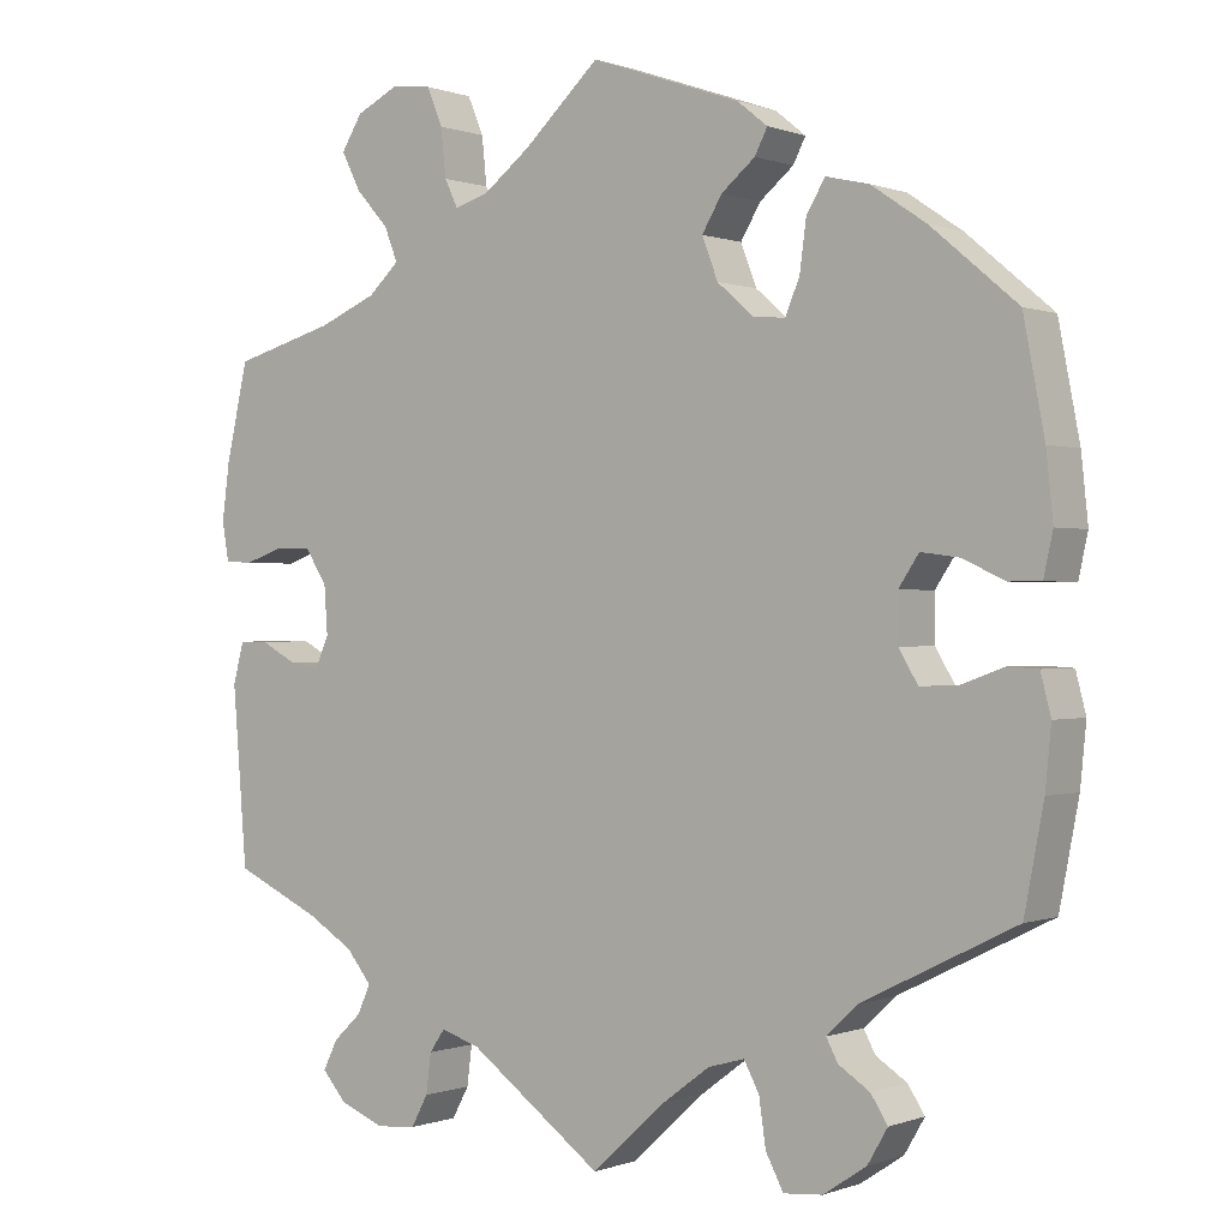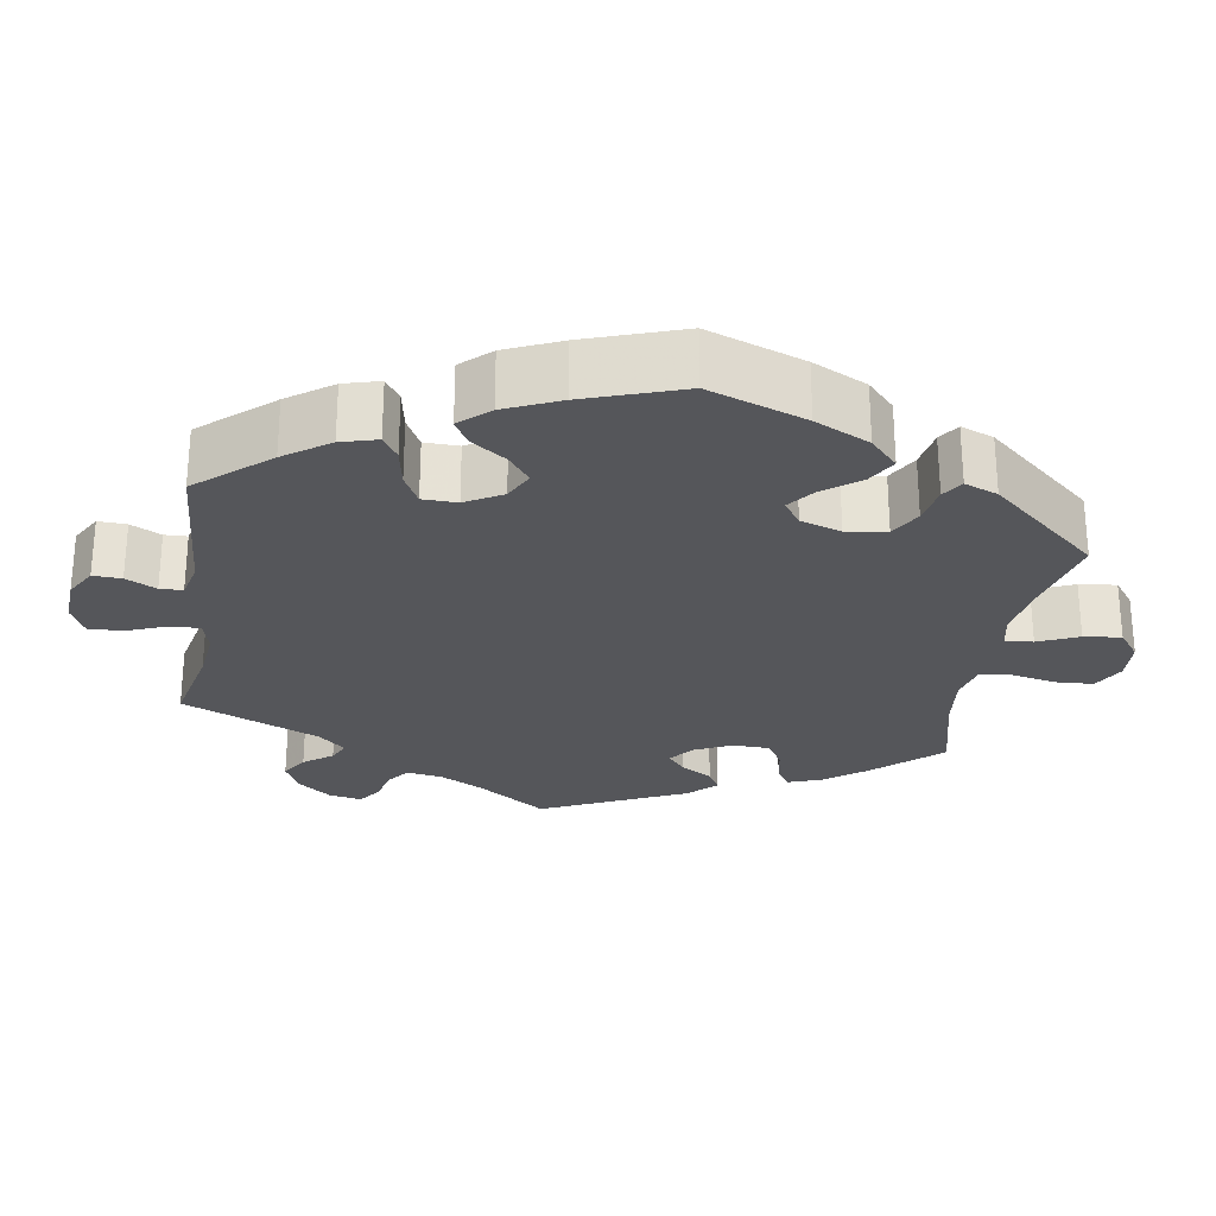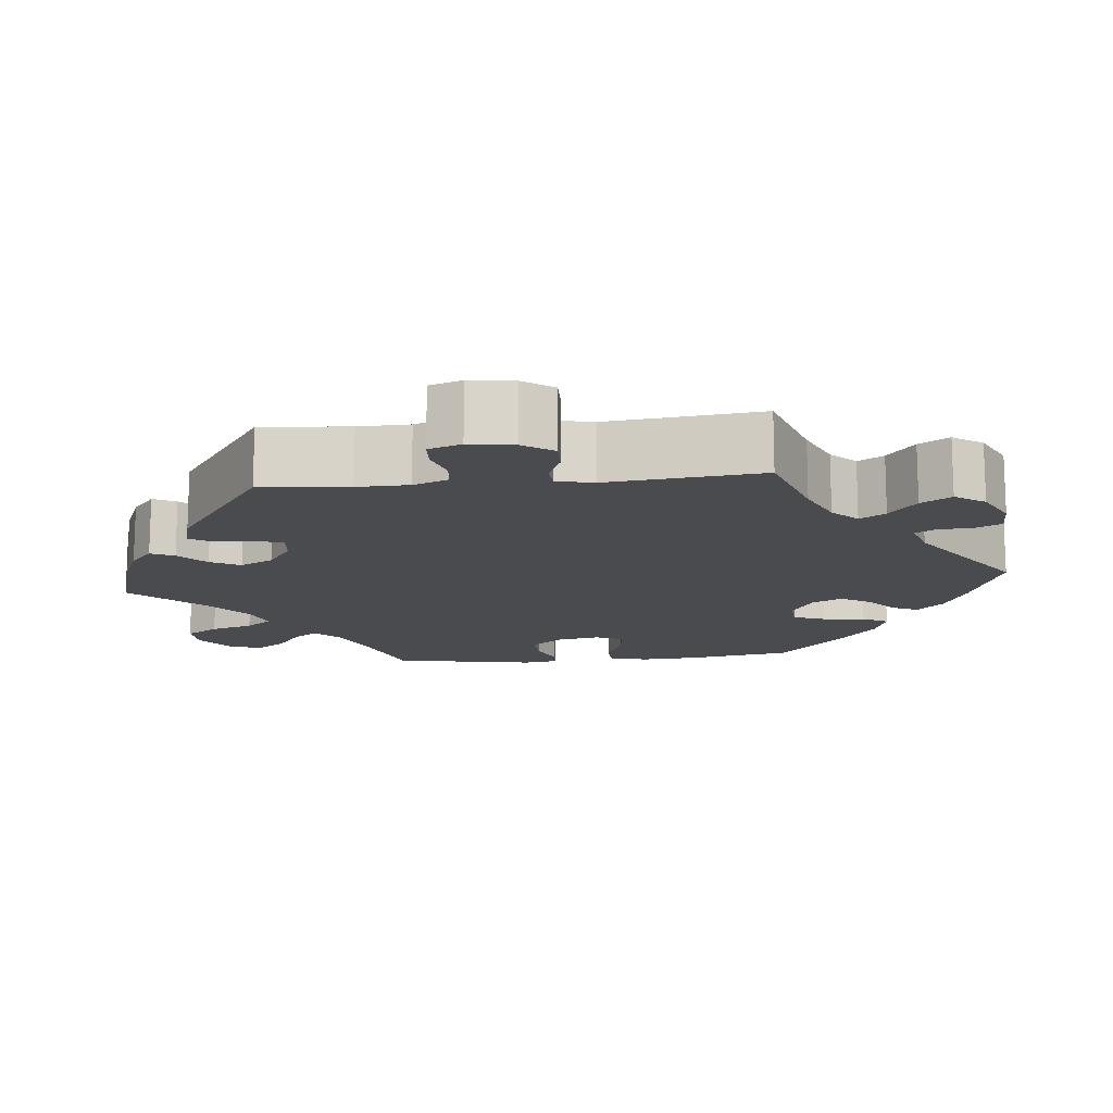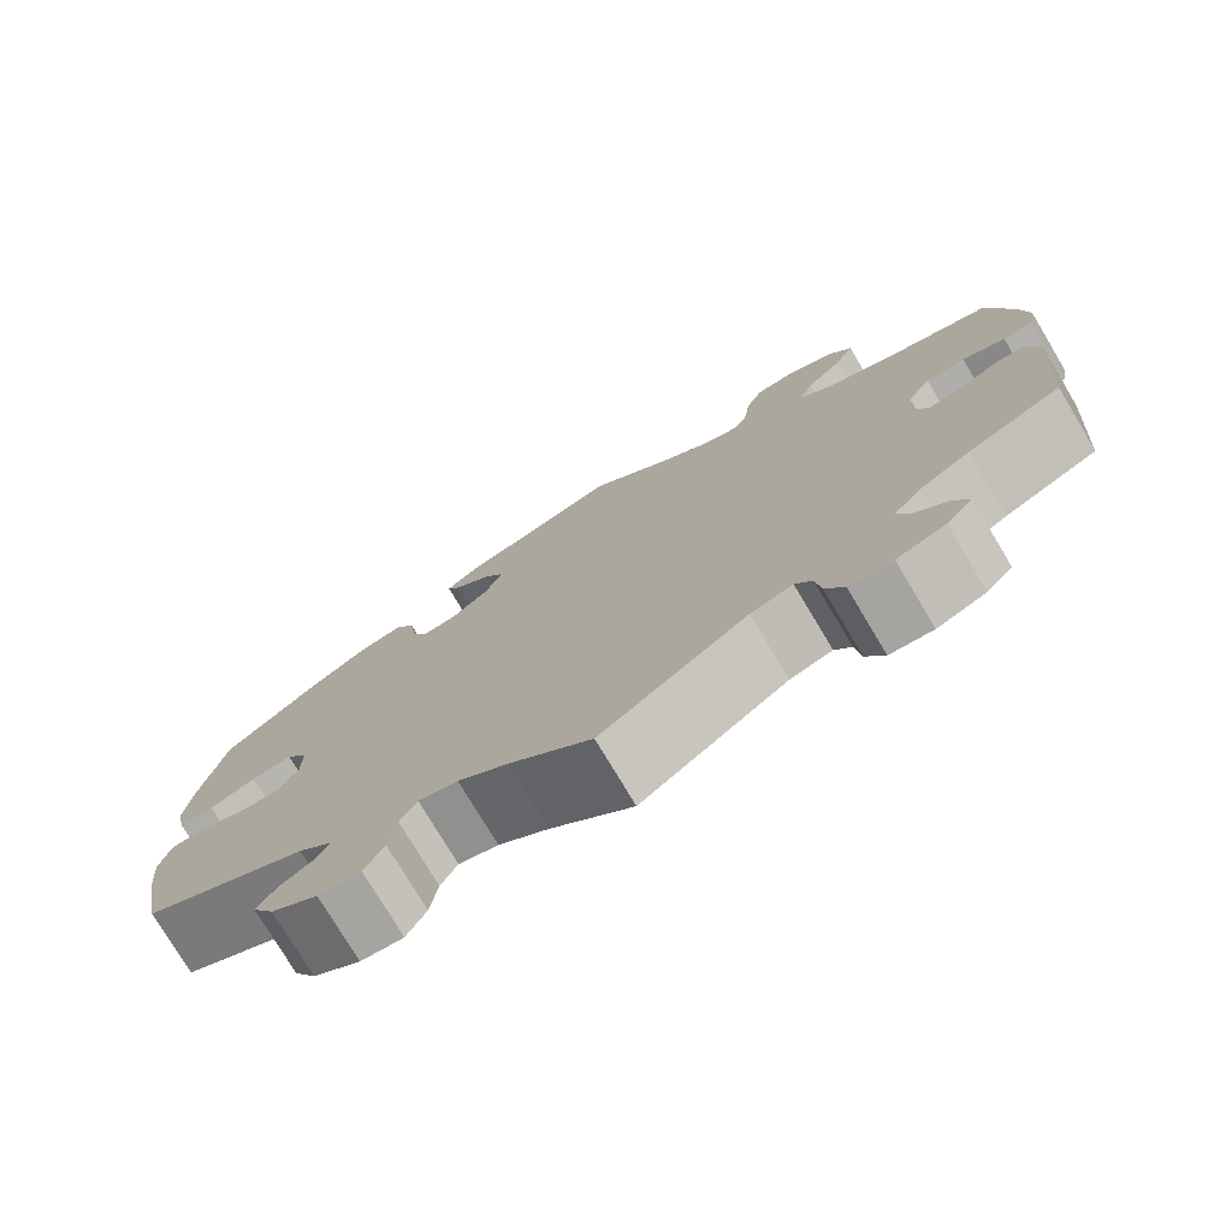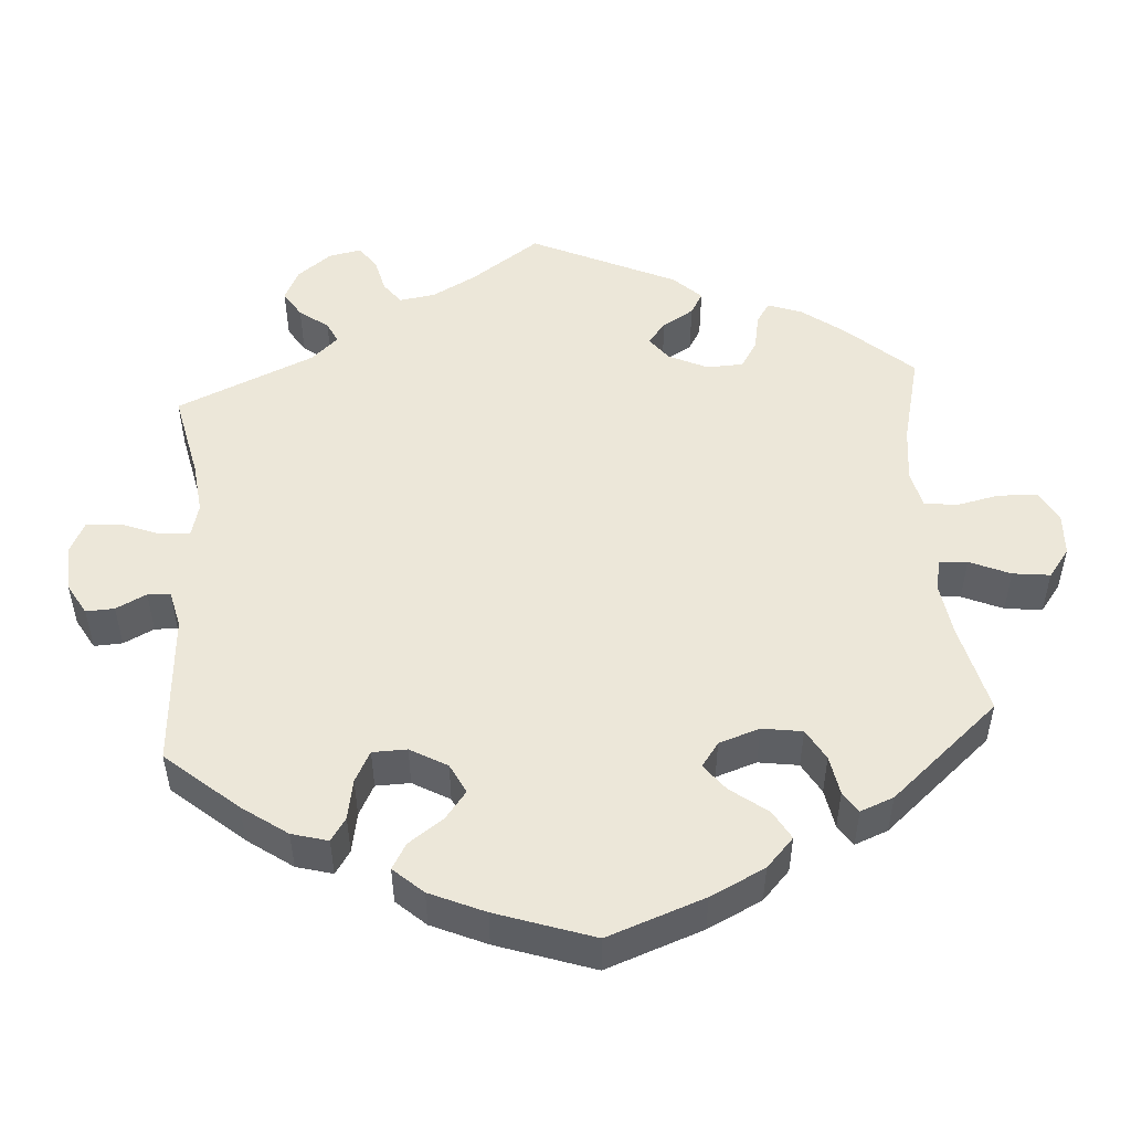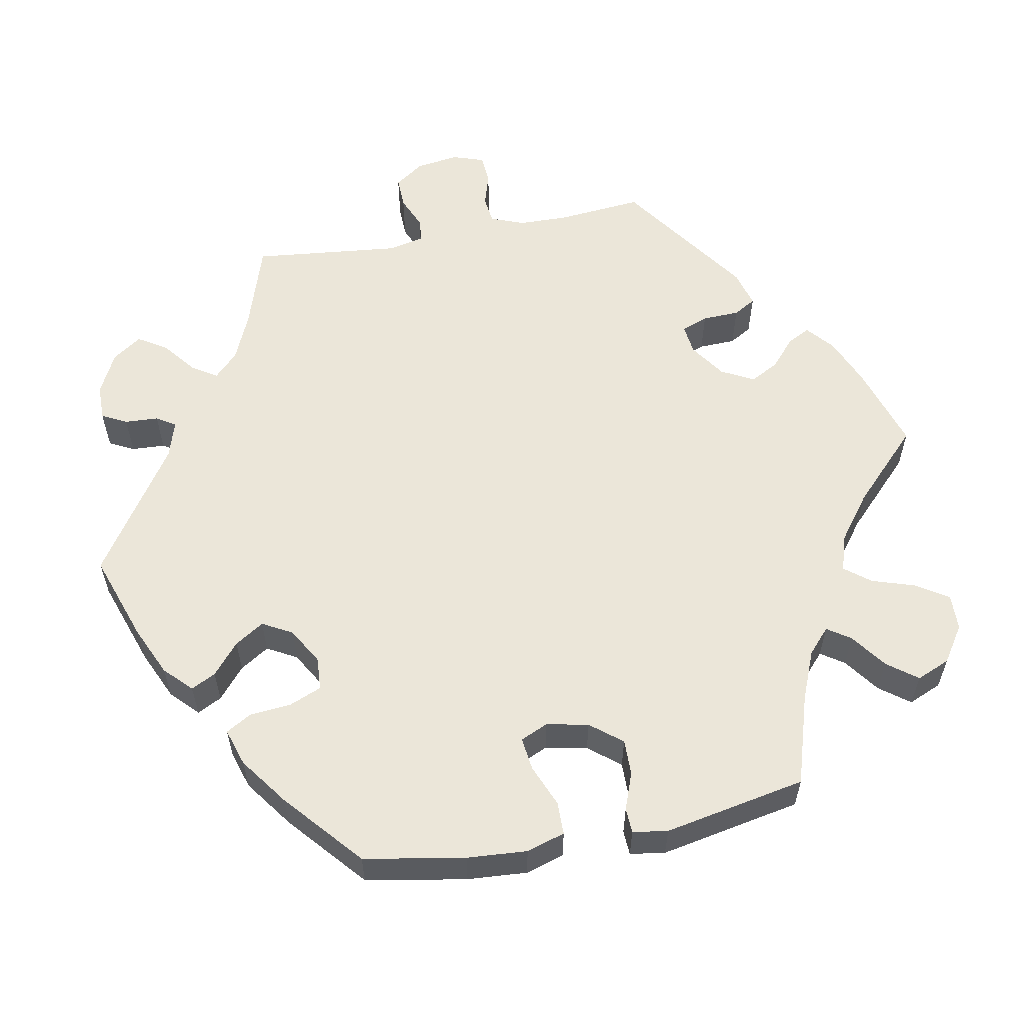
<metadata>
{"format":"obj","ext":"obj","renderer":"f3d","projection":"perspective","resolution":1024,"background":"white","views":[{"elev":-0.0,"azim":-143.4,"up":"+Z"},{"elev":-25.9,"azim":-69.2,"up":"+Y"},{"elev":-13.7,"azim":155.9,"up":"+Y"},{"elev":-76.7,"azim":30.9,"up":"+Z"},{"elev":49.8,"azim":-64.2,"up":"+Y"},{"elev":57.6,"azim":-40.8,"up":"+Y"}]}
</metadata>
<code>
v 0.399 0.07 -0.336
v 0.343 0.07 -0.37
v 0.313 0.07 -0.407
v 0.328 0.07 -0.441
v 0.362 0.07 -0.473
v 0.379 0.07 -0.508
v 0.35 0.07 -0.541
v 0.297 0.07 -0.562
v 0.25 0.07 -0.558
v 0.23 0.07 -0.521
v 0.224 0.07 -0.474
v 0.206 0.07 -0.448
v 0.16 0.07 -0.462
v 0.001 0.07 -0.578
v -0.088 0.07 -0.497
v -0.143 0.07 -0.456
v -0.186 0.07 -0.444
v -0.204 0.07 -0.478
v -0.212 0.07 -0.533
v -0.233 0.07 -0.573
v -0.279 0.07 -0.569
v -0.33 0.07 -0.535
v -0.354 0.07 -0.494
v -0.334 0.07 -0.463
v -0.297 0.07 -0.439
v -0.283 0.07 -0.413
v -0.32 0.07 -0.378
v -0.501 0.07 -0.288
v -0.524 0.07 -0.168
v -0.531 0.07 -0.097
v -0.519 0.07 -0.05
v -0.483 0.07 -0.048
v -0.433 0.07 -0.066
v -0.388 0.07 -0.068
v -0.365 0.07 -0.03
v -0.365 0.07 0.025
v -0.389 0.07 0.061
v -0.434 0.07 0.055
v -0.484 0.07 0.032
v -0.522 0.07 0.032
v -0.533 0.07 0.082
v -0.525 0.07 0.159
v -0.5 0.07 0.289
v -0.398 0.07 0.375
v -0.333 0.07 0.419
v -0.282 0.07 0.431
v -0.26 0.07 0.394
v -0.252 0.07 0.335
v -0.235 0.07 0.295
v -0.196 0.07 0.299
v -0.154 0.07 0.336
v -0.135 0.07 0.385
v -0.159 0.07 0.425
v -0.199 0.07 0.458
v -0.214 0.07 0.487
v -0.178 0.07 0.516
v 0 0.07 0.578
v 0.09 0.07 0.495
v 0.146 0.07 0.452
v 0.187 0.07 0.439
v 0.203 0.07 0.472
v 0.209 0.07 0.529
v 0.228 0.07 0.574
v 0.275 0.07 0.58
v 0.326 0.07 0.555
v 0.351 0.07 0.515
v 0.328 0.07 0.47
v 0.289 0.07 0.427
v 0.273 0.07 0.387
v 0.31 0.07 0.353
v 0.379 0.07 0.324
v 0.501 0.07 0.29
v 0.527 0.07 0.176
v 0.536 0.07 0.108
v 0.528 0.07 0.062
v 0.495 0.07 0.06
v 0.448 0.07 0.076
v 0.405 0.07 0.075
v 0.379 0.07 0.034
v 0.375 0.07 -0.022
v 0.391 0.07 -0.059
v 0.428 0.07 -0.053
v 0.471 0.07 -0.03
v 0.505 0.07 -0.03
v 0.518 0.07 -0.079
v 0.501 0.07 -0.289
v 0.399 0 -0.336
v 0.343 0 -0.37
v 0.313 0 -0.407
v 0.328 0 -0.441
v 0.362 0 -0.473
v 0.379 0 -0.508
v 0.35 0 -0.541
v 0.297 0 -0.562
v 0.25 0 -0.558
v 0.23 0 -0.521
v 0.224 0 -0.474
v 0.206 0 -0.448
v 0.16 0 -0.462
v 0.001 0 -0.578
v -0.088 0 -0.497
v -0.143 0 -0.456
v -0.186 0 -0.444
v -0.204 0 -0.478
v -0.212 0 -0.533
v -0.233 0 -0.573
v -0.279 0 -0.569
v -0.33 0 -0.535
v -0.354 0 -0.494
v -0.334 0 -0.463
v -0.297 0 -0.439
v -0.283 0 -0.413
v -0.32 0 -0.378
v -0.501 0 -0.288
v -0.524 0 -0.168
v -0.531 0 -0.097
v -0.519 0 -0.05
v -0.483 0 -0.048
v -0.433 0 -0.066
v -0.388 0 -0.068
v -0.365 0 -0.03
v -0.365 0 0.025
v -0.389 0 0.061
v -0.434 0 0.055
v -0.484 0 0.032
v -0.522 0 0.032
v -0.533 0 0.082
v -0.525 0 0.159
v -0.5 0 0.289
v -0.398 0 0.375
v -0.333 0 0.419
v -0.282 0 0.431
v -0.26 0 0.394
v -0.252 0 0.335
v -0.235 0 0.295
v -0.196 0 0.299
v -0.154 0 0.336
v -0.135 0 0.385
v -0.159 0 0.425
v -0.199 0 0.458
v -0.214 0 0.487
v -0.178 0 0.516
v 0 0 0.578
v 0.09 0 0.495
v 0.146 0 0.452
v 0.187 0 0.439
v 0.203 0 0.472
v 0.209 0 0.529
v 0.228 0 0.574
v 0.275 0 0.58
v 0.326 0 0.555
v 0.351 0 0.515
v 0.328 0 0.47
v 0.289 0 0.427
v 0.273 0 0.387
v 0.31 0 0.353
v 0.379 0 0.324
v 0.501 0 0.29
v 0.527 0 0.176
v 0.536 0 0.108
v 0.528 0 0.062
v 0.495 0 0.06
v 0.448 0 0.076
v 0.405 0 0.075
v 0.379 0 0.034
v 0.375 0 -0.022
v 0.391 0 -0.059
v 0.428 0 -0.053
v 0.471 0 -0.03
v 0.505 0 -0.03
v 0.518 0 -0.079
v 0.501 0 -0.289
f 85 86 1
f 82 83 84 85
f 81 82 85 1
f 80 81 1 2
f 79 80 2 3
f 74 75 76 77
f 74 77 78
f 71 72 73 74
f 70 71 74 78
f 69 70 78 79
f 65 66 67 68
f 65 68 69
f 64 65 69
f 61 62 63 64
f 60 61 64 69
f 59 60 69 79
f 55 56 57 58
f 53 54 55 58
f 52 53 58 59
f 51 52 59 79
f 45 46 47 48
f 45 48 49
f 44 45 49
f 43 44 49
f 42 43 49
f 41 42 49 50
f 38 39 40 41
f 37 38 41 50
f 30 31 32 33
f 30 33 34
f 27 28 29 30
f 26 27 30 34
f 22 23 24 25
f 22 25 26
f 21 22 26
f 18 19 20 21
f 17 18 21 26
f 16 17 26 34
f 13 14 15
f 12 13 15 16
f 8 9 10 11
f 8 11 12
f 7 8 12
f 4 5 6 7
f 3 4 7 12
f 36 37 50 51
f 35 36 51 79
f 16 34 35 79
f 3 12 16 79
f 87 172 171
f 171 170 169 168
f 87 171 168 167
f 88 87 167 166
f 89 88 166 165
f 163 162 161 160
f 164 163 160
f 160 159 158 157
f 164 160 157 156
f 165 164 156 155
f 154 153 152 151
f 155 154 151
f 155 151 150
f 150 149 148 147
f 155 150 147 146
f 165 155 146 145
f 144 143 142 141
f 144 141 140 139
f 145 144 139 138
f 165 145 138 137
f 134 133 132 131
f 135 134 131
f 135 131 130
f 135 130 129
f 135 129 128
f 136 135 128 127
f 127 126 125 124
f 136 127 124 123
f 119 118 117 116
f 120 119 116
f 116 115 114 113
f 120 116 113 112
f 111 110 109 108
f 112 111 108
f 112 108 107
f 107 106 105 104
f 112 107 104 103
f 120 112 103 102
f 101 100 99
f 102 101 99 98
f 97 96 95 94
f 98 97 94
f 98 94 93
f 93 92 91 90
f 98 93 90 89
f 137 136 123 122
f 165 137 122 121
f 165 121 120 102
f 165 102 98 89
f 1 87 88 2
f 2 88 89 3
f 3 89 90 4
f 4 90 91 5
f 5 91 92 6
f 6 92 93 7
f 7 93 94 8
f 8 94 95 9
f 9 95 96 10
f 10 96 97 11
f 11 97 98 12
f 12 98 99 13
f 13 99 100 14
f 14 100 101 15
f 15 101 102 16
f 16 102 103 17
f 17 103 104 18
f 18 104 105 19
f 19 105 106 20
f 20 106 107 21
f 21 107 108 22
f 22 108 109 23
f 23 109 110 24
f 24 110 111 25
f 25 111 112 26
f 26 112 113 27
f 27 113 114 28
f 28 114 115 29
f 29 115 116 30
f 30 116 117 31
f 31 117 118 32
f 32 118 119 33
f 33 119 120 34
f 34 120 121 35
f 35 121 122 36
f 36 122 123 37
f 37 123 124 38
f 38 124 125 39
f 39 125 126 40
f 40 126 127 41
f 41 127 128 42
f 42 128 129 43
f 43 129 130 44
f 44 130 131 45
f 45 131 132 46
f 46 132 133 47
f 47 133 134 48
f 48 134 135 49
f 49 135 136 50
f 50 136 137 51
f 51 137 138 52
f 52 138 139 53
f 53 139 140 54
f 54 140 141 55
f 55 141 142 56
f 56 142 143 57
f 57 143 144 58
f 58 144 145 59
f 59 145 146 60
f 60 146 147 61
f 61 147 148 62
f 62 148 149 63
f 63 149 150 64
f 64 150 151 65
f 65 151 152 66
f 66 152 153 67
f 67 153 154 68
f 68 154 155 69
f 69 155 156 70
f 70 156 157 71
f 71 157 158 72
f 72 158 159 73
f 73 159 160 74
f 74 160 161 75
f 75 161 162 76
f 76 162 163 77
f 77 163 164 78
f 78 164 165 79
f 79 165 166 80
f 80 166 167 81
f 81 167 168 82
f 82 168 169 83
f 83 169 170 84
f 84 170 171 85
f 85 171 172 86
f 86 172 87 1

</code>
